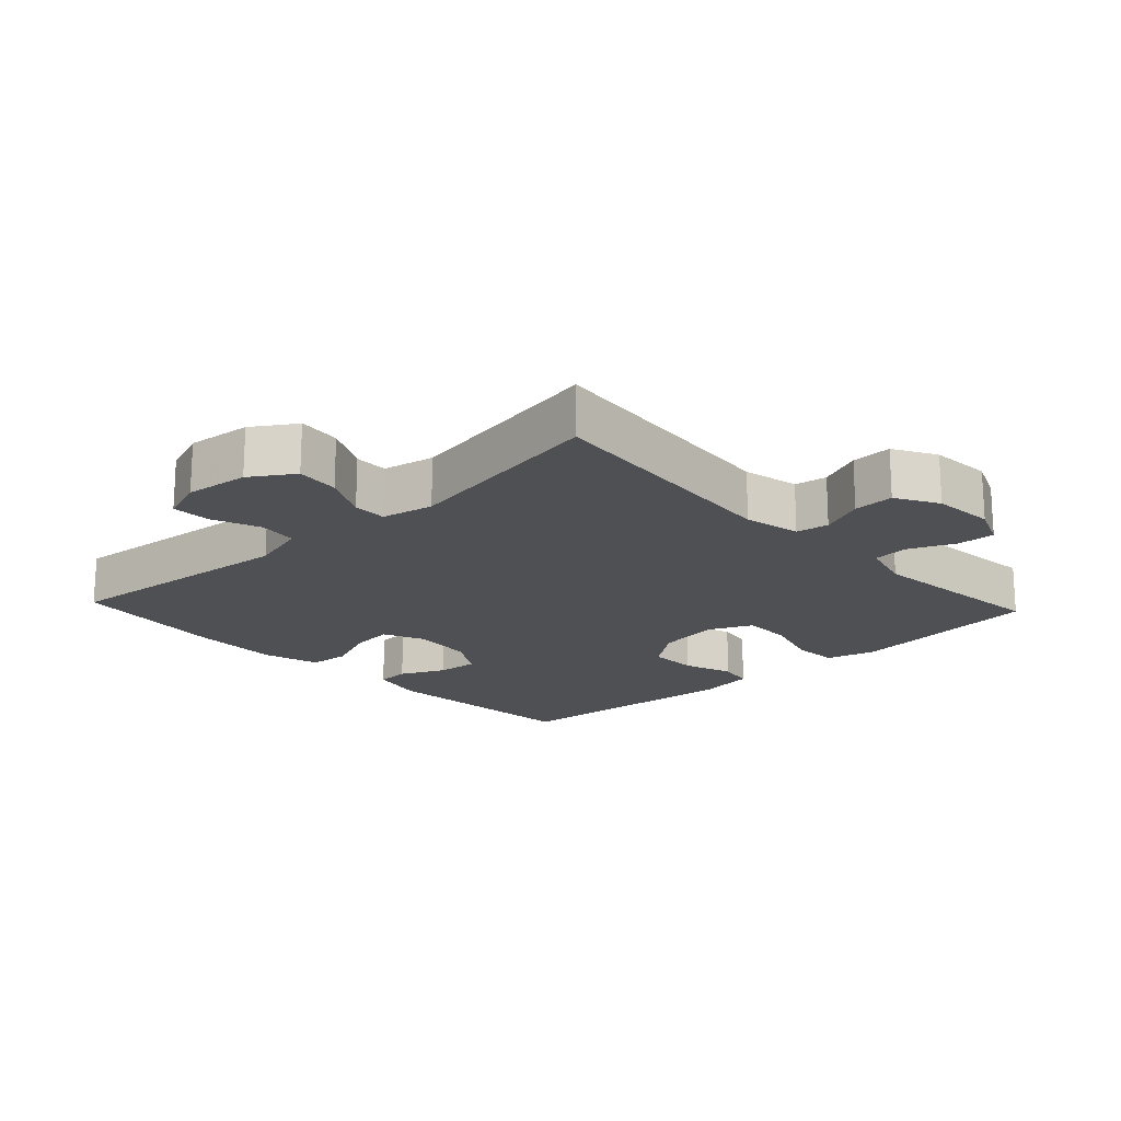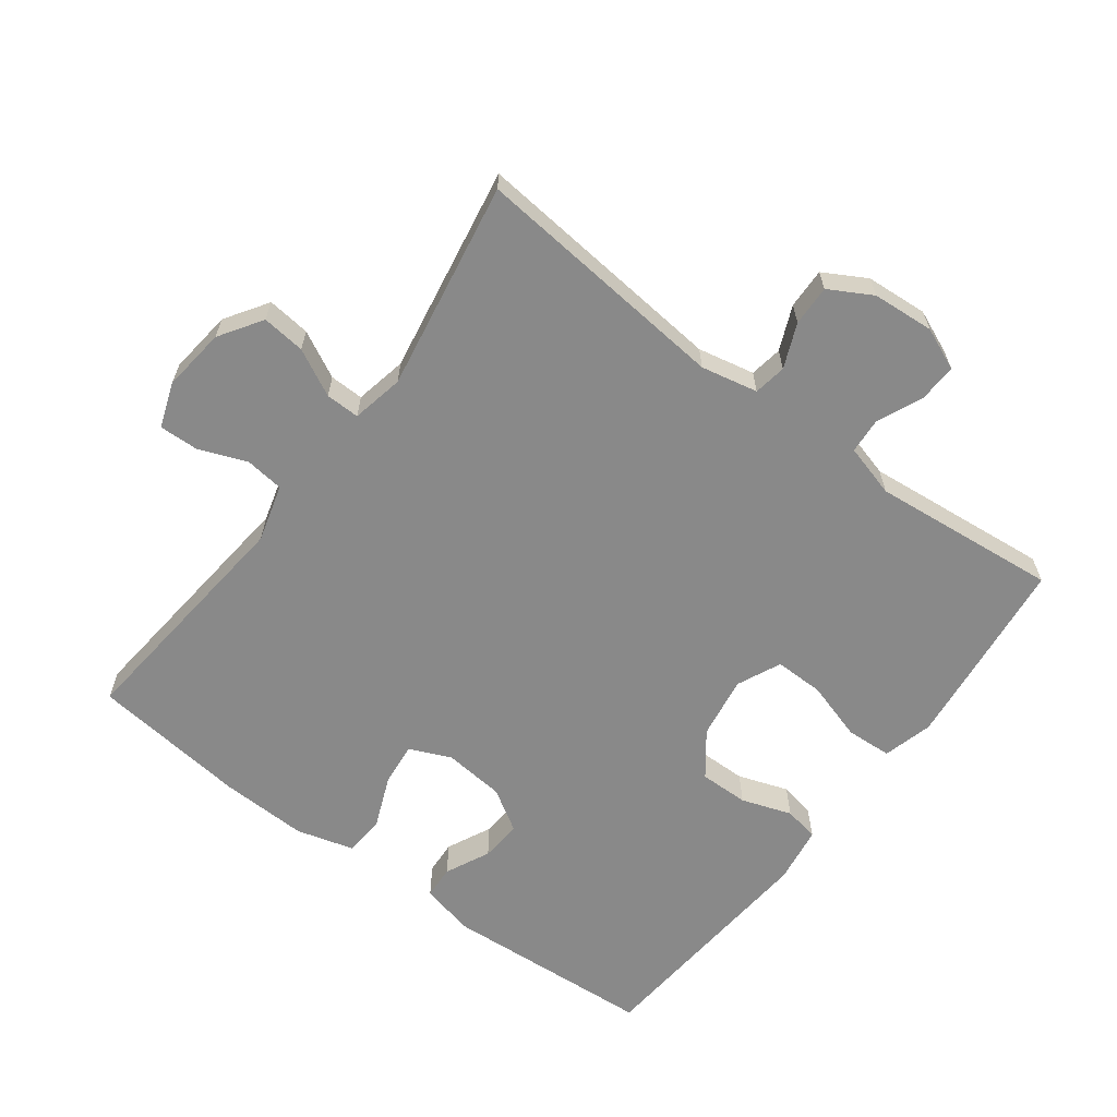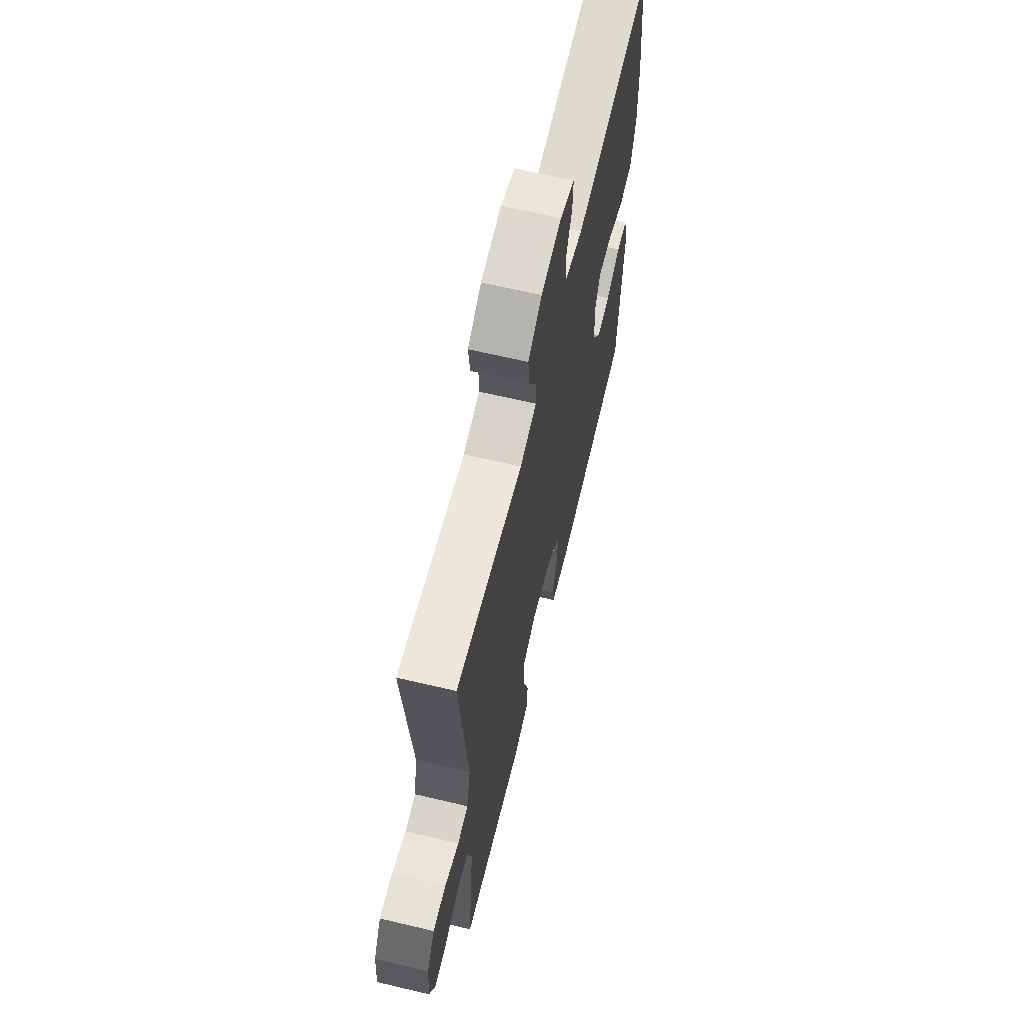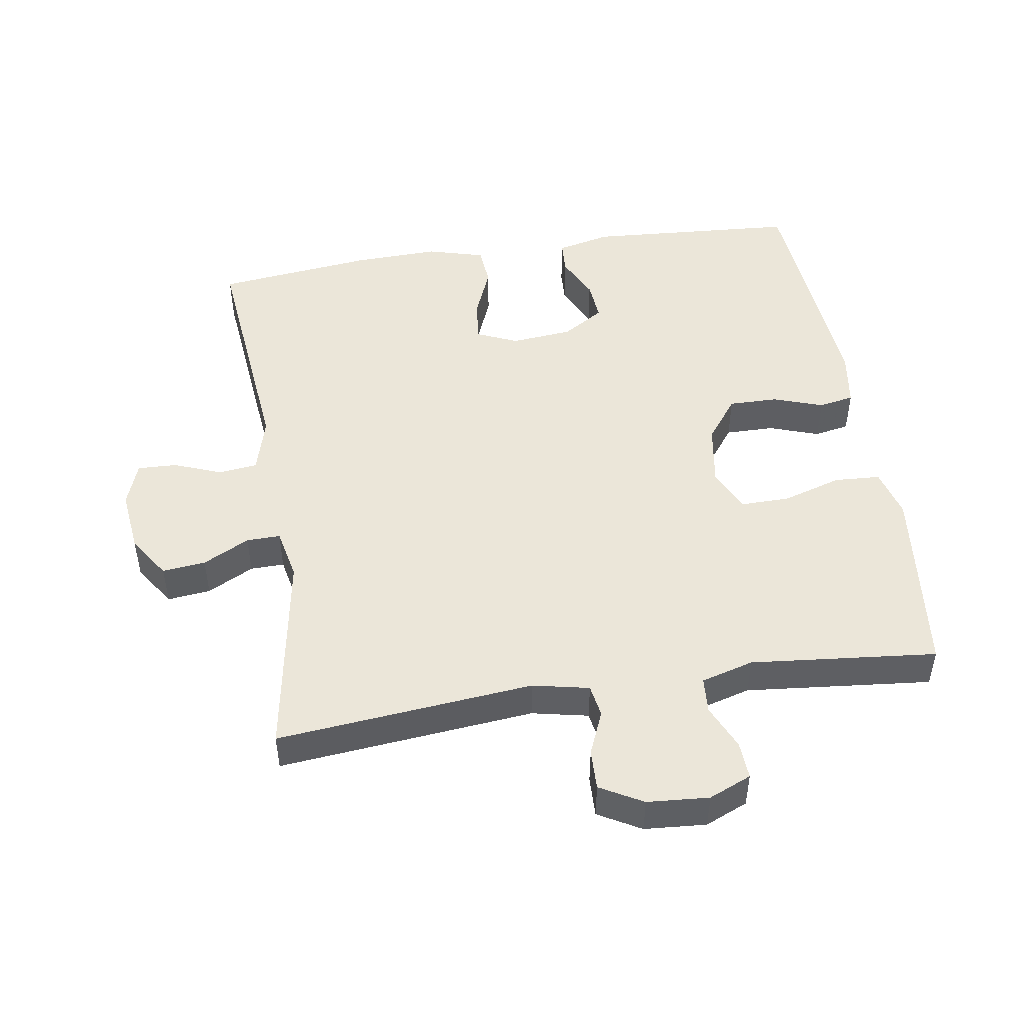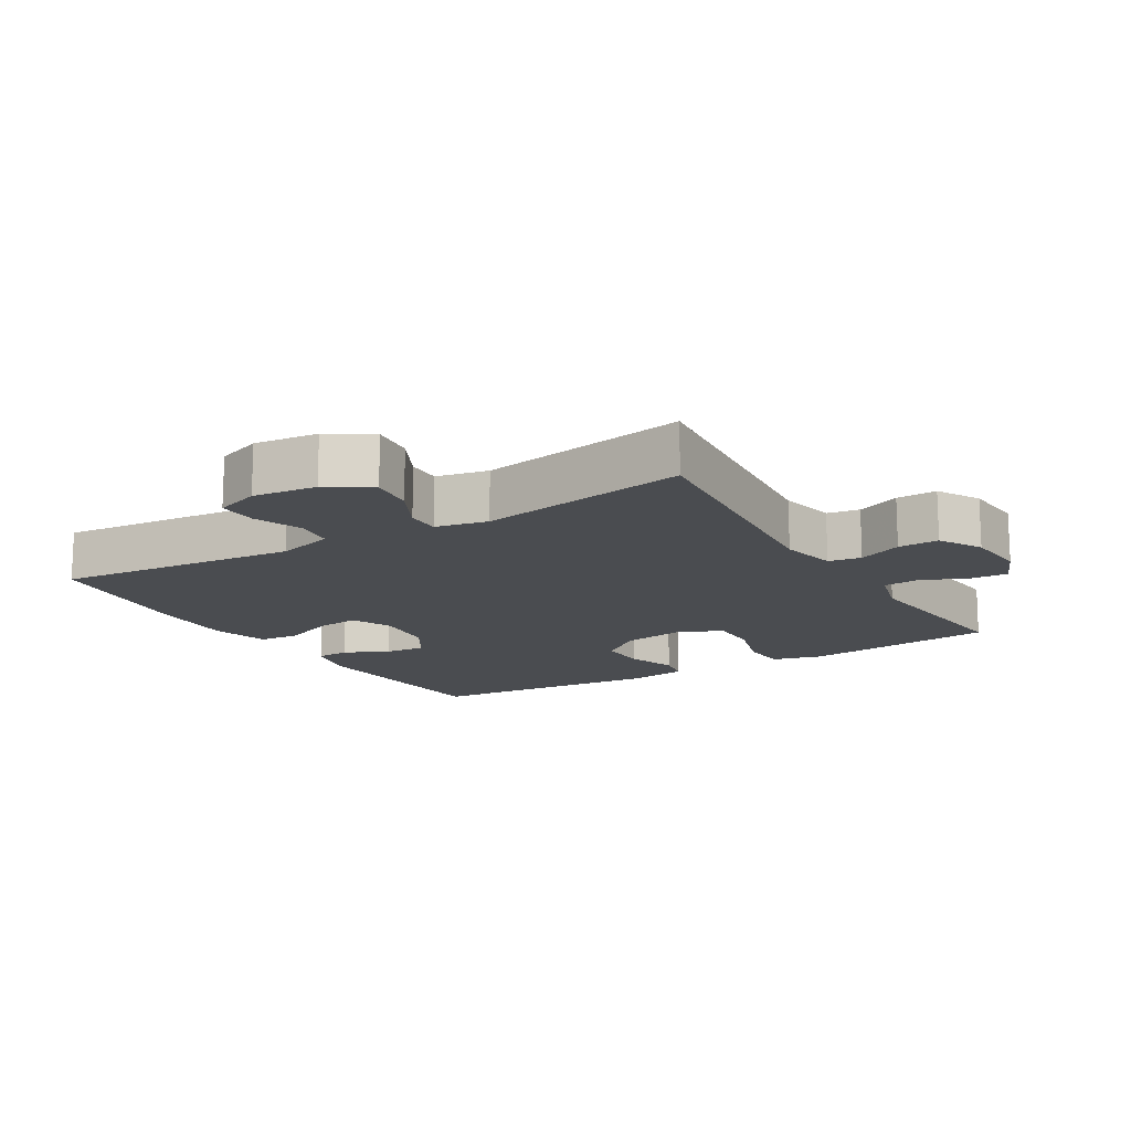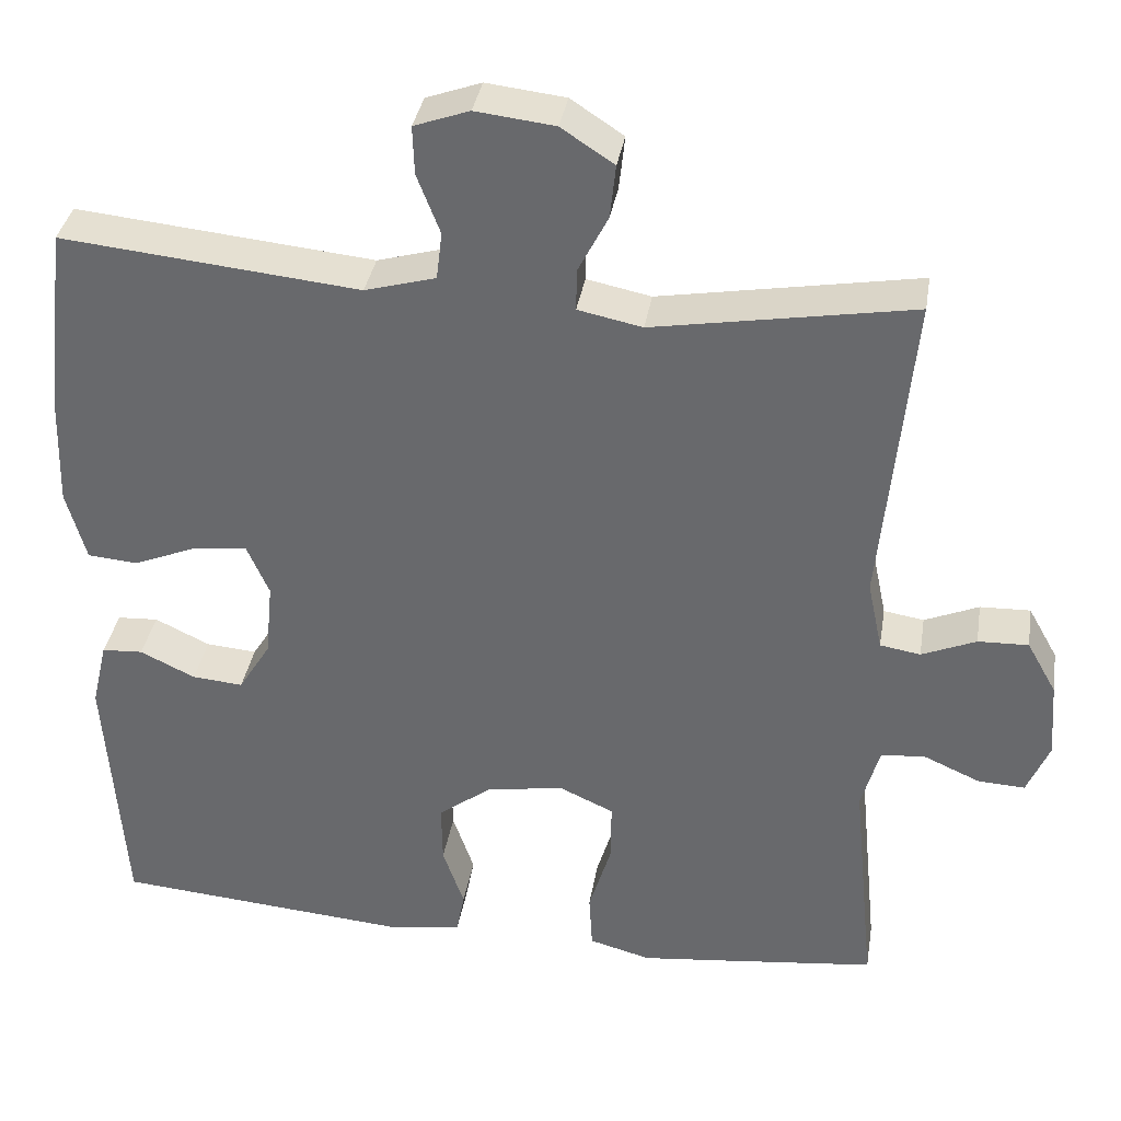
<metadata>
{"format":"obj","ext":"obj","renderer":"f3d","projection":"perspective","resolution":1024,"background":"white","views":[{"elev":-18.5,"azim":43.1,"up":"+Y"},{"elev":-63.2,"azim":53.1,"up":"+Y"},{"elev":65.3,"azim":103.4,"up":"+Z"},{"elev":48.3,"azim":81.0,"up":"+Y"},{"elev":-14.7,"azim":31.1,"up":"+Y"},{"elev":35.8,"azim":9.3,"up":"+Z"}]}
</metadata>
<code>
v 0.5 0.07 -0.5
v 0.325 0.07 -0.52
v 0.208 0.07 -0.533
v 0.133 0.07 -0.513
v 0.129 0.07 -0.444
v 0.156 0.07 -0.355
v 0.157 0.07 -0.281
v 0.091 0.07 -0.251
v -0.003 0.07 -0.266
v -0.068 0.07 -0.315
v -0.067 0.07 -0.389
v -0.041 0.07 -0.464
v -0.051 0.07 -0.517
v -0.137 0.07 -0.53
v -0.5 0.07 -0.5
v -0.522 0.07 -0.182
v -0.503 0.07 -0.101
v -0.453 0.07 -0.098
v -0.386 0.07 -0.13
v -0.324 0.07 -0.135
v -0.285 0.07 -0.072
v -0.276 0.07 0.02
v -0.303 0.07 0.082
v -0.368 0.07 0.075
v -0.446 0.07 0.043
v -0.507 0.07 0.048
v -0.531 0.07 0.134
v -0.527 0.07 0.265
v -0.5 0.07 0.5
v -0.138 0.07 0.464
v -0.052 0.07 0.488
v -0.045 0.07 0.546
v -0.073 0.07 0.618
v -0.075 0.07 0.677
v -0.008 0.07 0.701
v 0.088 0.07 0.69
v 0.152 0.07 0.648
v 0.145 0.07 0.583
v 0.109 0.07 0.513
v 0.108 0.07 0.462
v 0.186 0.07 0.446
v 0.5 0.07 0.5
v 0.463 0.07 0.114
v 0.481 0.07 0.029
v 0.53 0.07 0.021
v 0.596 0.07 0.049
v 0.657 0.07 0.051
v 0.693 0.07 -0.013
v 0.7 0.07 -0.106
v 0.673 0.07 -0.17
v 0.616 0.07 -0.167
v 0.548 0.07 -0.137
v 0.494 0.07 -0.141
v 0.472 0.07 -0.22
v 0.5 0 -0.5
v 0.325 0 -0.52
v 0.208 0 -0.533
v 0.133 0 -0.513
v 0.129 0 -0.444
v 0.156 0 -0.355
v 0.157 0 -0.281
v 0.091 0 -0.251
v -0.003 0 -0.266
v -0.068 0 -0.315
v -0.067 0 -0.389
v -0.041 0 -0.464
v -0.051 0 -0.517
v -0.137 0 -0.53
v -0.5 0 -0.5
v -0.522 0 -0.182
v -0.503 0 -0.101
v -0.453 0 -0.098
v -0.386 0 -0.13
v -0.324 0 -0.135
v -0.285 0 -0.072
v -0.276 0 0.02
v -0.303 0 0.082
v -0.368 0 0.075
v -0.446 0 0.043
v -0.507 0 0.048
v -0.531 0 0.134
v -0.527 0 0.265
v -0.5 0 0.5
v -0.138 0 0.464
v -0.052 0 0.488
v -0.045 0 0.546
v -0.073 0 0.618
v -0.075 0 0.677
v -0.008 0 0.701
v 0.088 0 0.69
v 0.152 0 0.648
v 0.145 0 0.583
v 0.109 0 0.513
v 0.108 0 0.462
v 0.186 0 0.446
v 0.5 0 0.5
v 0.463 0 0.114
v 0.481 0 0.029
v 0.53 0 0.021
v 0.596 0 0.049
v 0.657 0 0.051
v 0.693 0 -0.013
v 0.7 0 -0.106
v 0.673 0 -0.17
v 0.616 0 -0.167
v 0.548 0 -0.137
v 0.494 0 -0.141
v 0.472 0 -0.22
f 50 51 52
f 49 50 52
f 48 49 52
f 47 48 52
f 46 47 52
f 45 46 52
f 44 45 52 53
f 43 44 53 54
f 41 42 43
f 40 41 43 54
f 37 38 39
f 36 37 39
f 35 36 39
f 34 35 39
f 33 34 39
f 32 33 39
f 31 32 39 40
f 54 1 2
f 40 54 2
f 31 40 2
f 30 31 2
f 28 29 30
f 27 28 30
f 26 27 30
f 25 26 30
f 24 25 30
f 17 18 19
f 16 17 19
f 15 16 19
f 14 15 19
f 13 14 19
f 12 13 19
f 11 12 19
f 10 11 19 20
f 9 10 20 21
f 4 5 6
f 3 4 6
f 2 3 6
f 2 6 7
f 30 2 7
f 23 24 30
f 30 7 8
f 23 30 8
f 22 23 8
f 8 9 21 22
f 106 105 104
f 106 104 103
f 106 103 102
f 106 102 101
f 106 101 100
f 106 100 99
f 107 106 99 98
f 108 107 98 97
f 97 96 95
f 108 97 95 94
f 93 92 91
f 93 91 90
f 93 90 89
f 93 89 88
f 93 88 87
f 93 87 86
f 94 93 86 85
f 56 55 108
f 56 108 94
f 56 94 85
f 56 85 84
f 84 83 82
f 84 82 81
f 84 81 80
f 84 80 79
f 84 79 78
f 73 72 71
f 73 71 70
f 73 70 69
f 73 69 68
f 73 68 67
f 73 67 66
f 73 66 65
f 74 73 65 64
f 75 74 64 63
f 60 59 58
f 60 58 57
f 60 57 56
f 61 60 56
f 61 56 84
f 84 78 77
f 62 61 84
f 62 84 77
f 62 77 76
f 76 75 63 62
f 1 55 56 2
f 2 56 57 3
f 3 57 58 4
f 4 58 59 5
f 5 59 60 6
f 6 60 61 7
f 7 61 62 8
f 8 62 63 9
f 9 63 64 10
f 10 64 65 11
f 11 65 66 12
f 12 66 67 13
f 13 67 68 14
f 14 68 69 15
f 15 69 70 16
f 16 70 71 17
f 17 71 72 18
f 18 72 73 19
f 19 73 74 20
f 20 74 75 21
f 21 75 76 22
f 22 76 77 23
f 23 77 78 24
f 24 78 79 25
f 25 79 80 26
f 26 80 81 27
f 27 81 82 28
f 28 82 83 29
f 29 83 84 30
f 30 84 85 31
f 31 85 86 32
f 32 86 87 33
f 33 87 88 34
f 34 88 89 35
f 35 89 90 36
f 36 90 91 37
f 37 91 92 38
f 38 92 93 39
f 39 93 94 40
f 40 94 95 41
f 41 95 96 42
f 42 96 97 43
f 43 97 98 44
f 44 98 99 45
f 45 99 100 46
f 46 100 101 47
f 47 101 102 48
f 48 102 103 49
f 49 103 104 50
f 50 104 105 51
f 51 105 106 52
f 52 106 107 53
f 53 107 108 54
f 54 108 55 1

</code>
